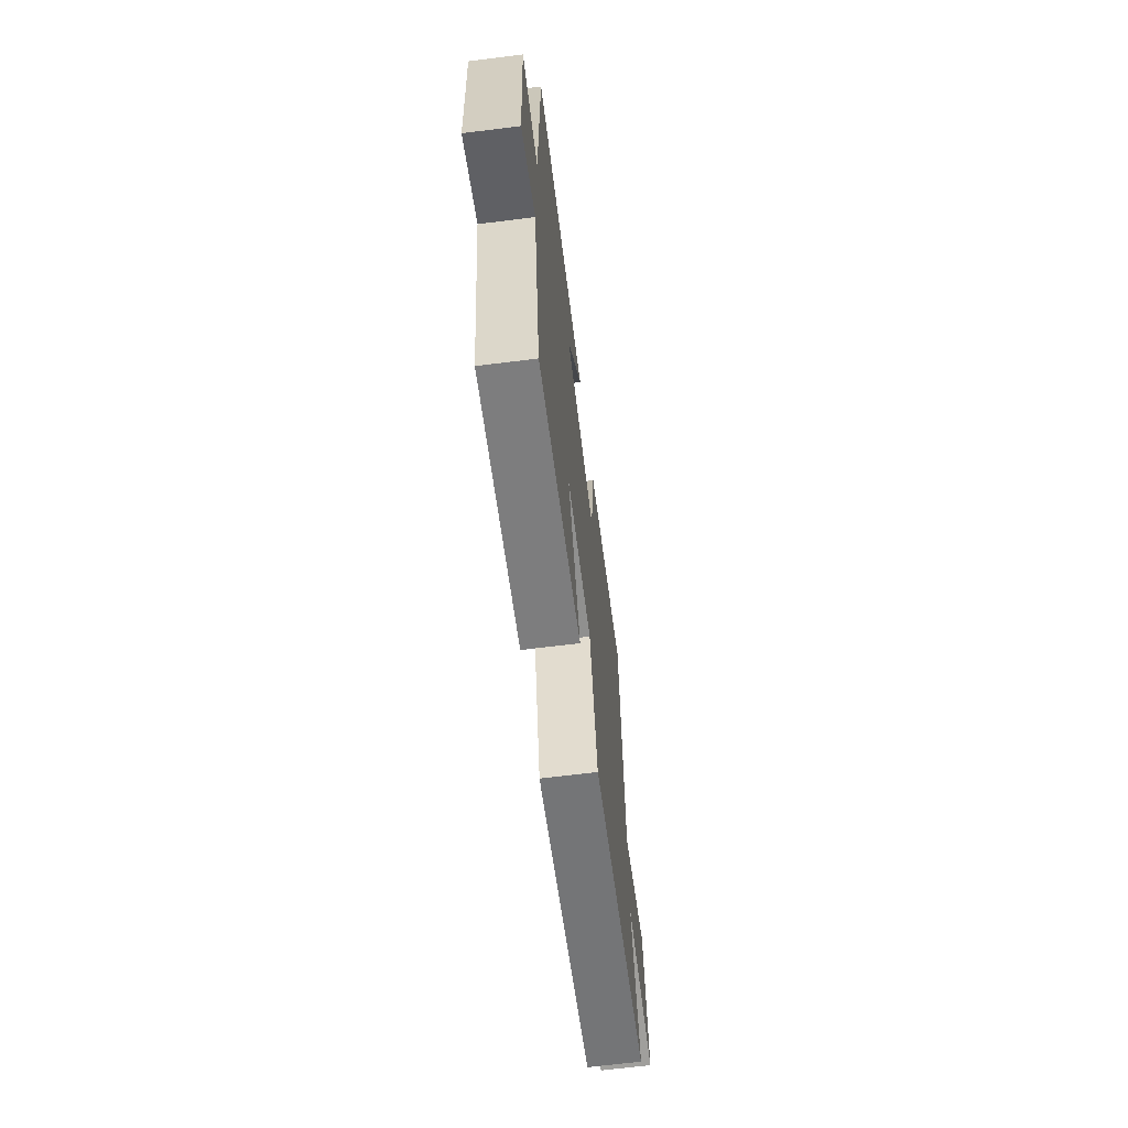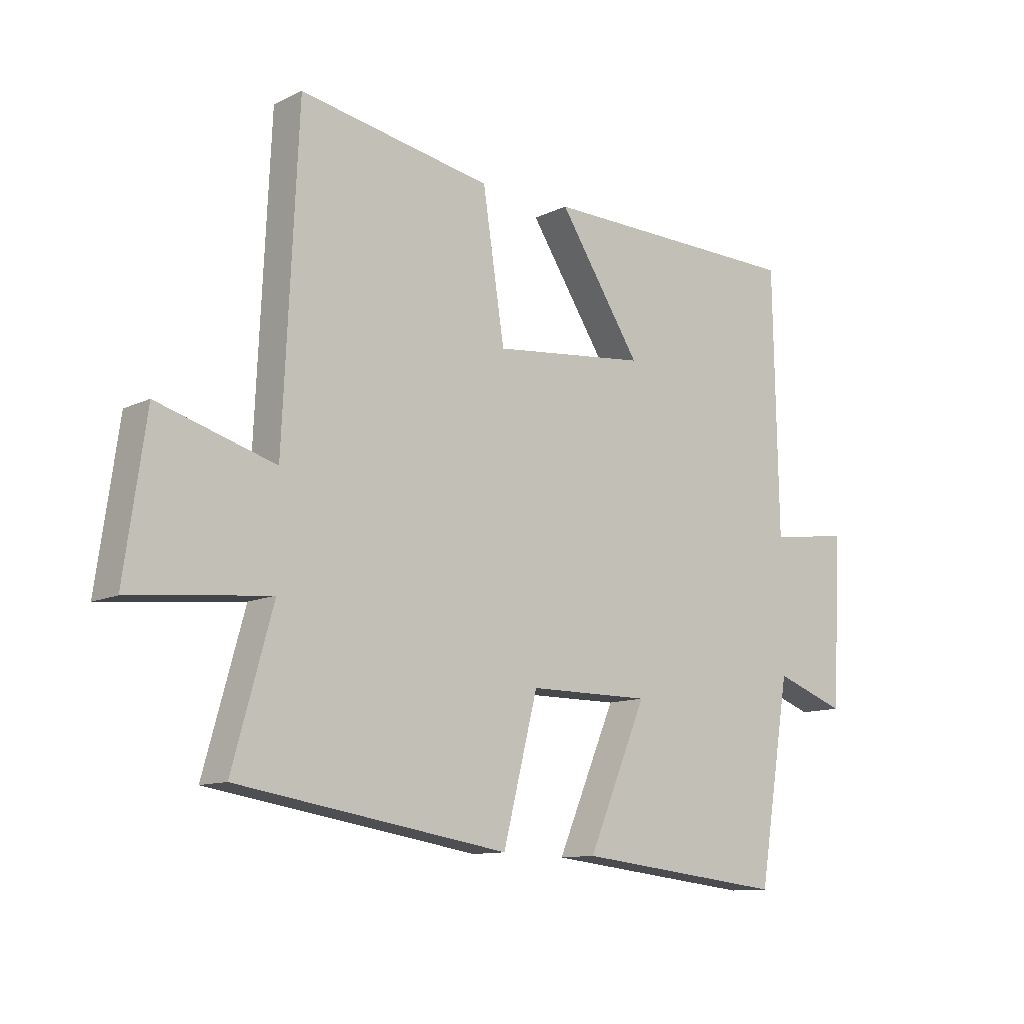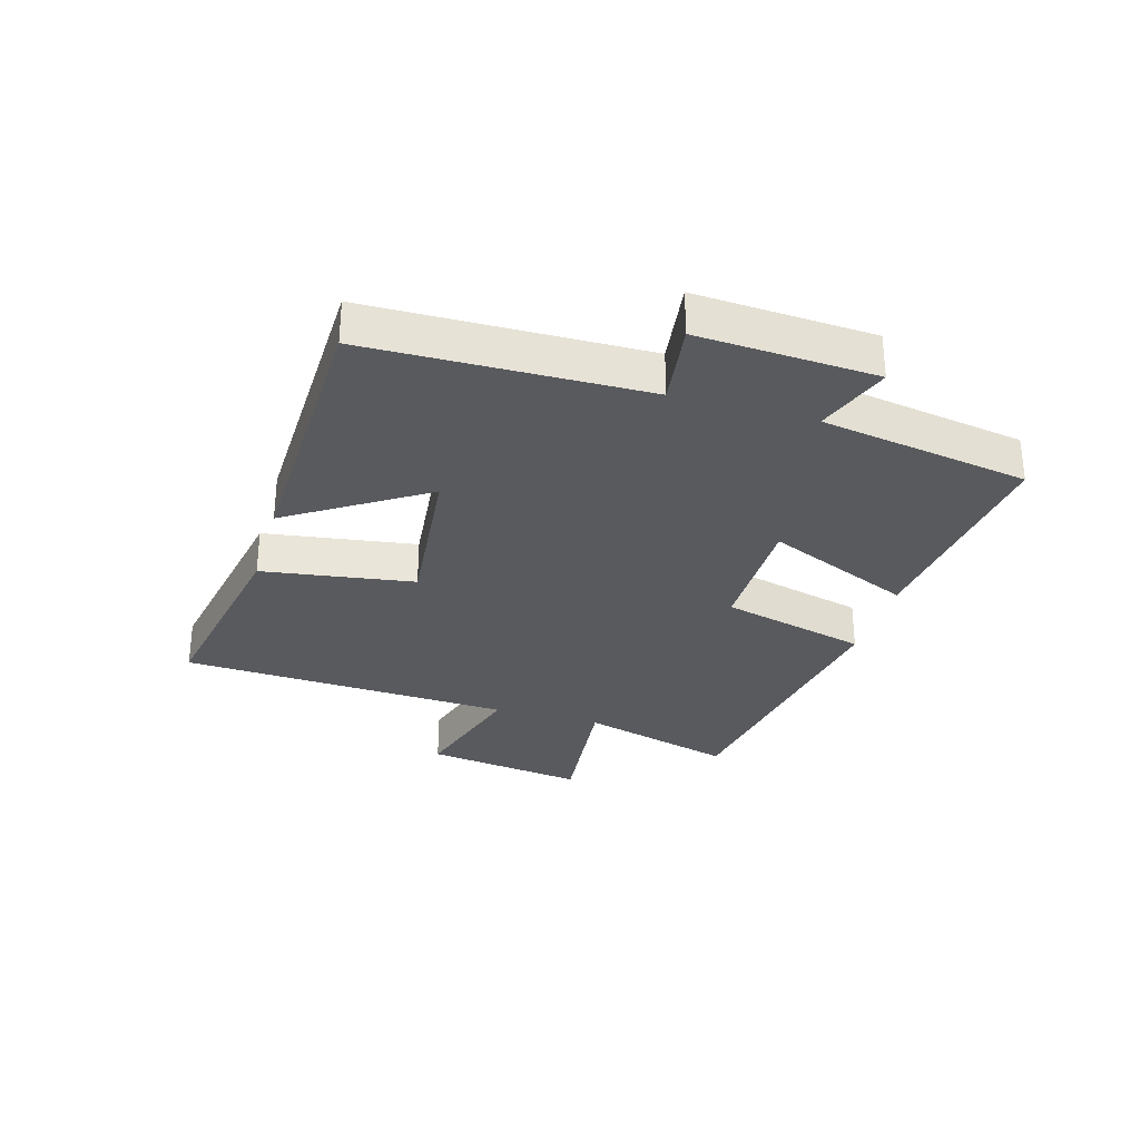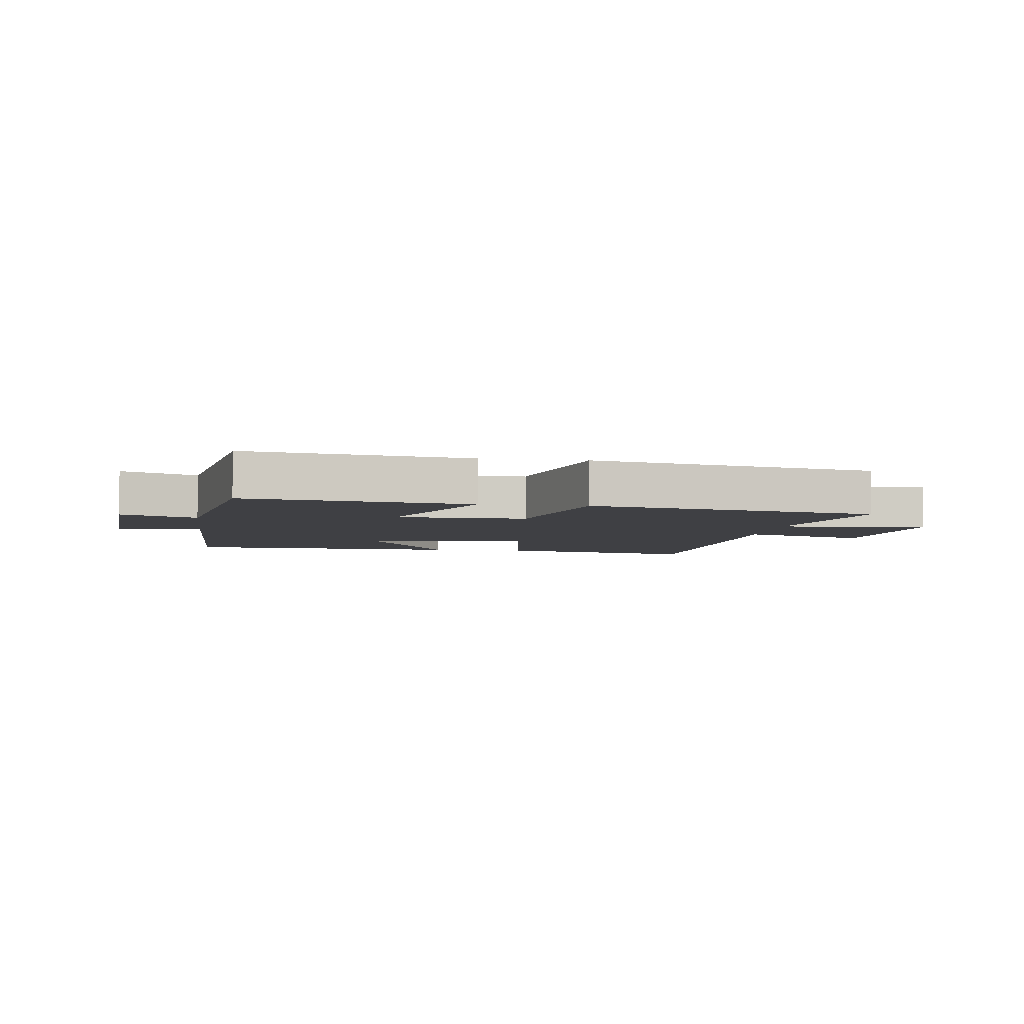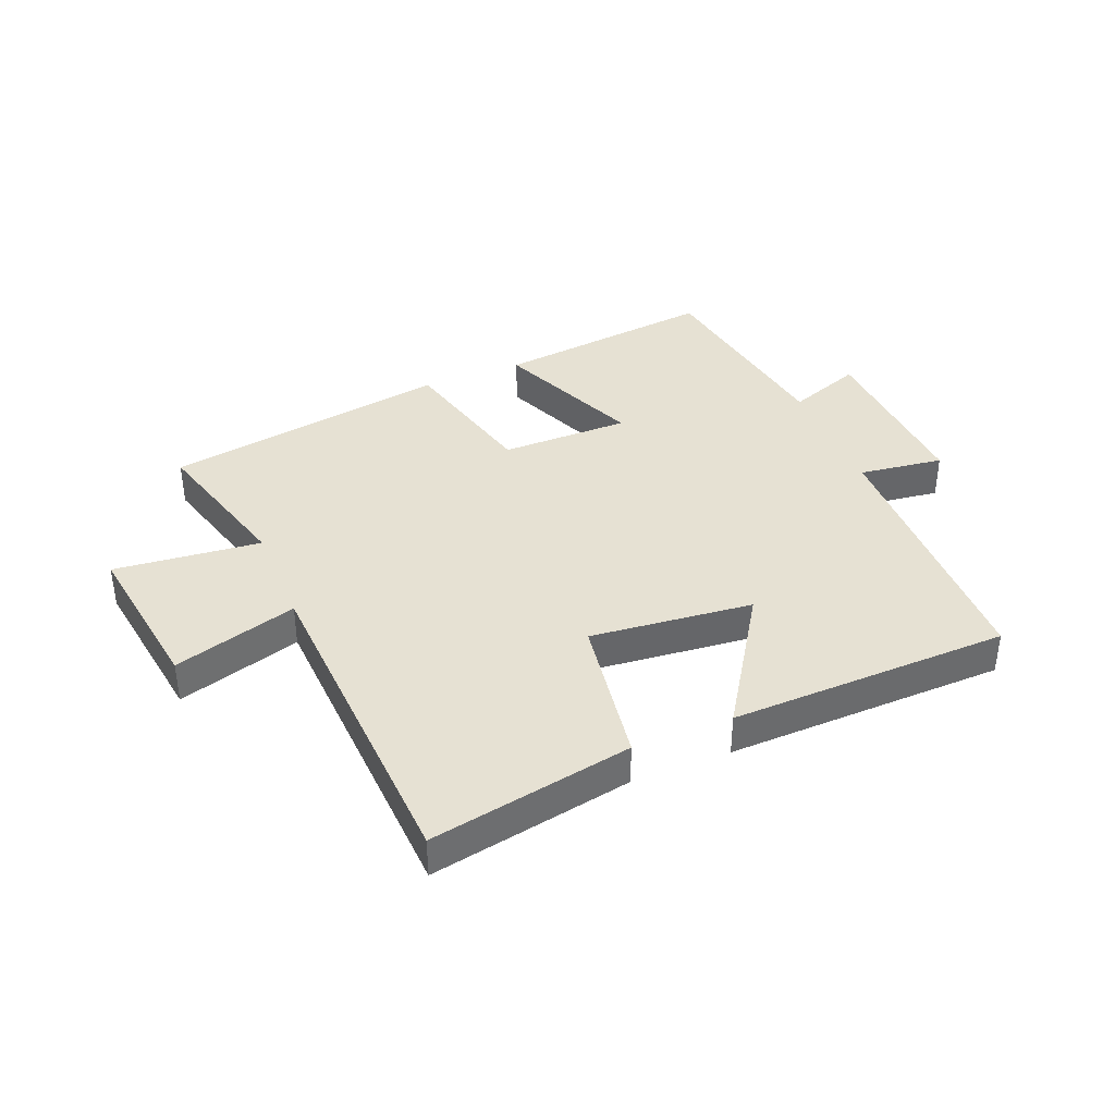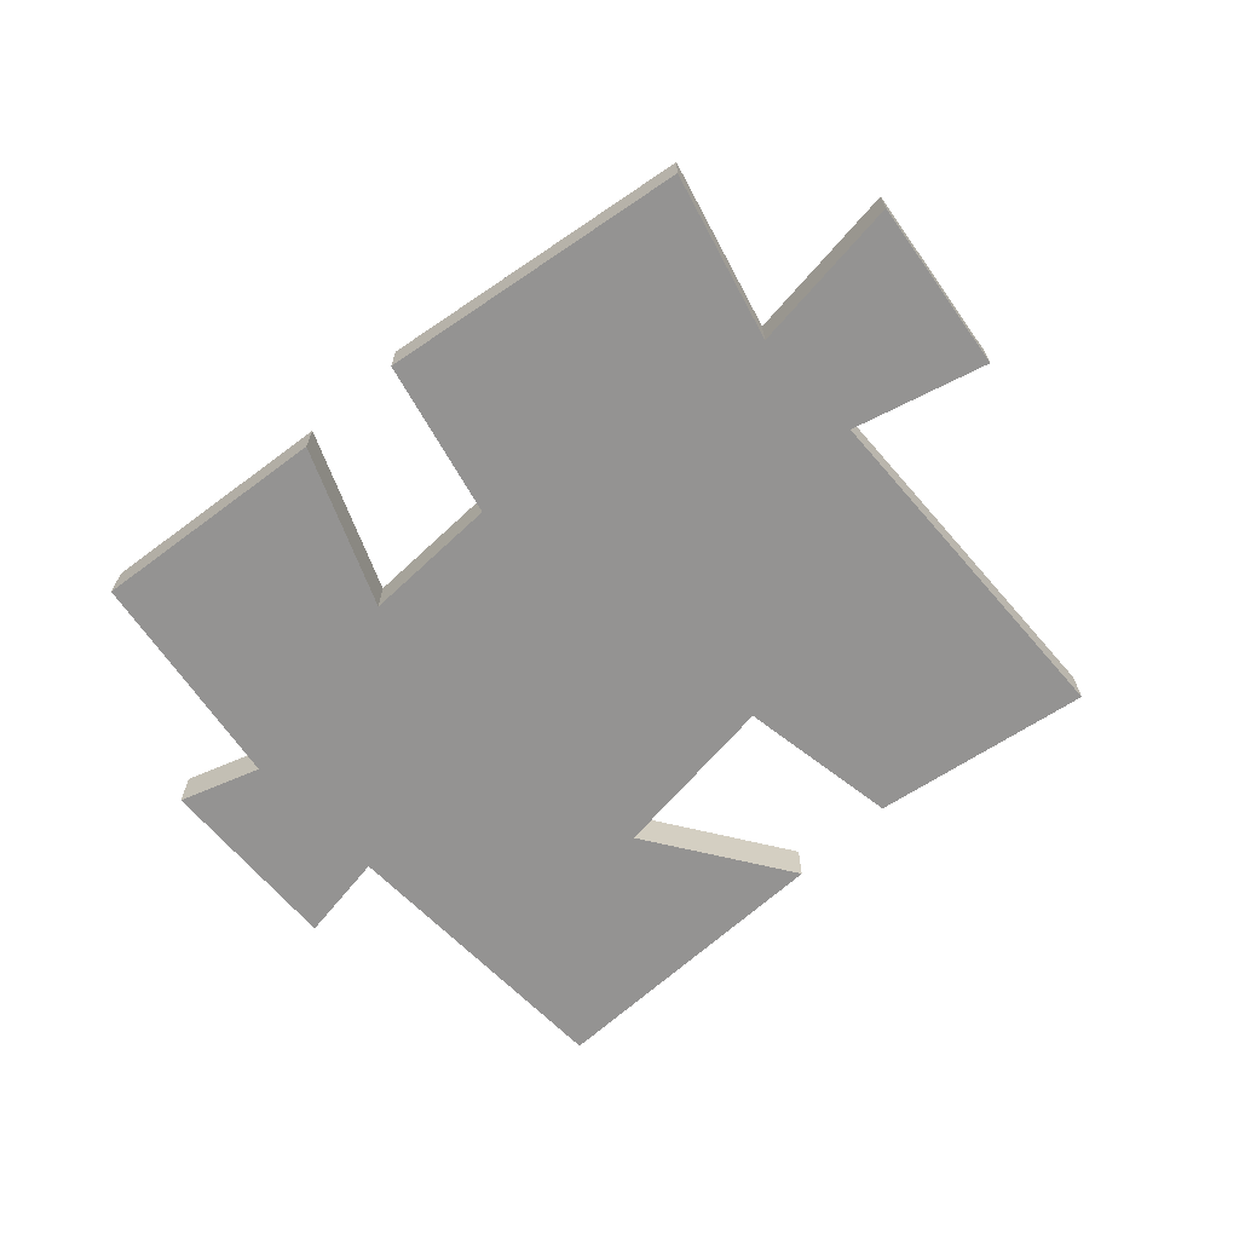
<metadata>
{"format":"obj","ext":"obj","renderer":"f3d","projection":"perspective","resolution":1024,"background":"white","views":[{"elev":-65.5,"azim":97.2,"up":"+Z"},{"elev":-11.2,"azim":-40.3,"up":"+Z"},{"elev":-30.5,"azim":73.7,"up":"+Y"},{"elev":-5.1,"azim":171.6,"up":"+Y"},{"elev":38.6,"azim":-22.3,"up":"+Y"},{"elev":-66.8,"azim":-136.5,"up":"+Y"}]}
</metadata>
<code>
v 0.491 0.07 0.49
v 0.5 0.07 0.033
v 0.64 0.07 0.052
v 0.624 0.07 -0.242
v 0.5 0.07 -0.197
v 0.444 0.07 -0.542
v 0.076 0.07 -0.5
v 0.179 0.07 -0.258
v -0.035 0.07 -0.258
v -0.096 0.07 -0.5
v -0.571 0.07 -0.423
v -0.5 0.07 -0.168
v -0.744 0.07 -0.193
v -0.706 0.07 0.073
v -0.5 0.07 0.012
v -0.474 0.07 0.562
v -0.137 0.07 0.5
v -0.099 0.07 0.249
v 0.171 0.07 0.277
v 0.027 0.07 0.5
v 0.491 0 0.49
v 0.5 0 0.033
v 0.64 0 0.052
v 0.624 0 -0.242
v 0.5 0 -0.197
v 0.444 0 -0.542
v 0.076 0 -0.5
v 0.179 0 -0.258
v -0.035 0 -0.258
v -0.096 0 -0.5
v -0.571 0 -0.423
v -0.5 0 -0.168
v -0.744 0 -0.193
v -0.706 0 0.073
v -0.5 0 0.012
v -0.474 0 0.562
v -0.137 0 0.5
v -0.099 0 0.249
v 0.171 0 0.277
v 0.027 0 0.5
f 19 20 1 2
f 18 19 2
f 15 16 17 18
f 15 18 2
f 12 13 14 15
f 12 15 2
f 9 10 11 12
f 8 9 12 2
f 5 6 7 8
f 5 8 2 3
f 3 4 5
f 22 21 40 39
f 22 39 38
f 38 37 36 35
f 22 38 35
f 35 34 33 32
f 22 35 32
f 32 31 30 29
f 22 32 29 28
f 28 27 26 25
f 23 22 28 25
f 25 24 23
f 1 21 22 2
f 2 22 23 3
f 3 23 24 4
f 4 24 25 5
f 5 25 26 6
f 6 26 27 7
f 7 27 28 8
f 8 28 29 9
f 9 29 30 10
f 10 30 31 11
f 11 31 32 12
f 12 32 33 13
f 13 33 34 14
f 14 34 35 15
f 15 35 36 16
f 16 36 37 17
f 17 37 38 18
f 18 38 39 19
f 19 39 40 20
f 20 40 21 1

</code>
